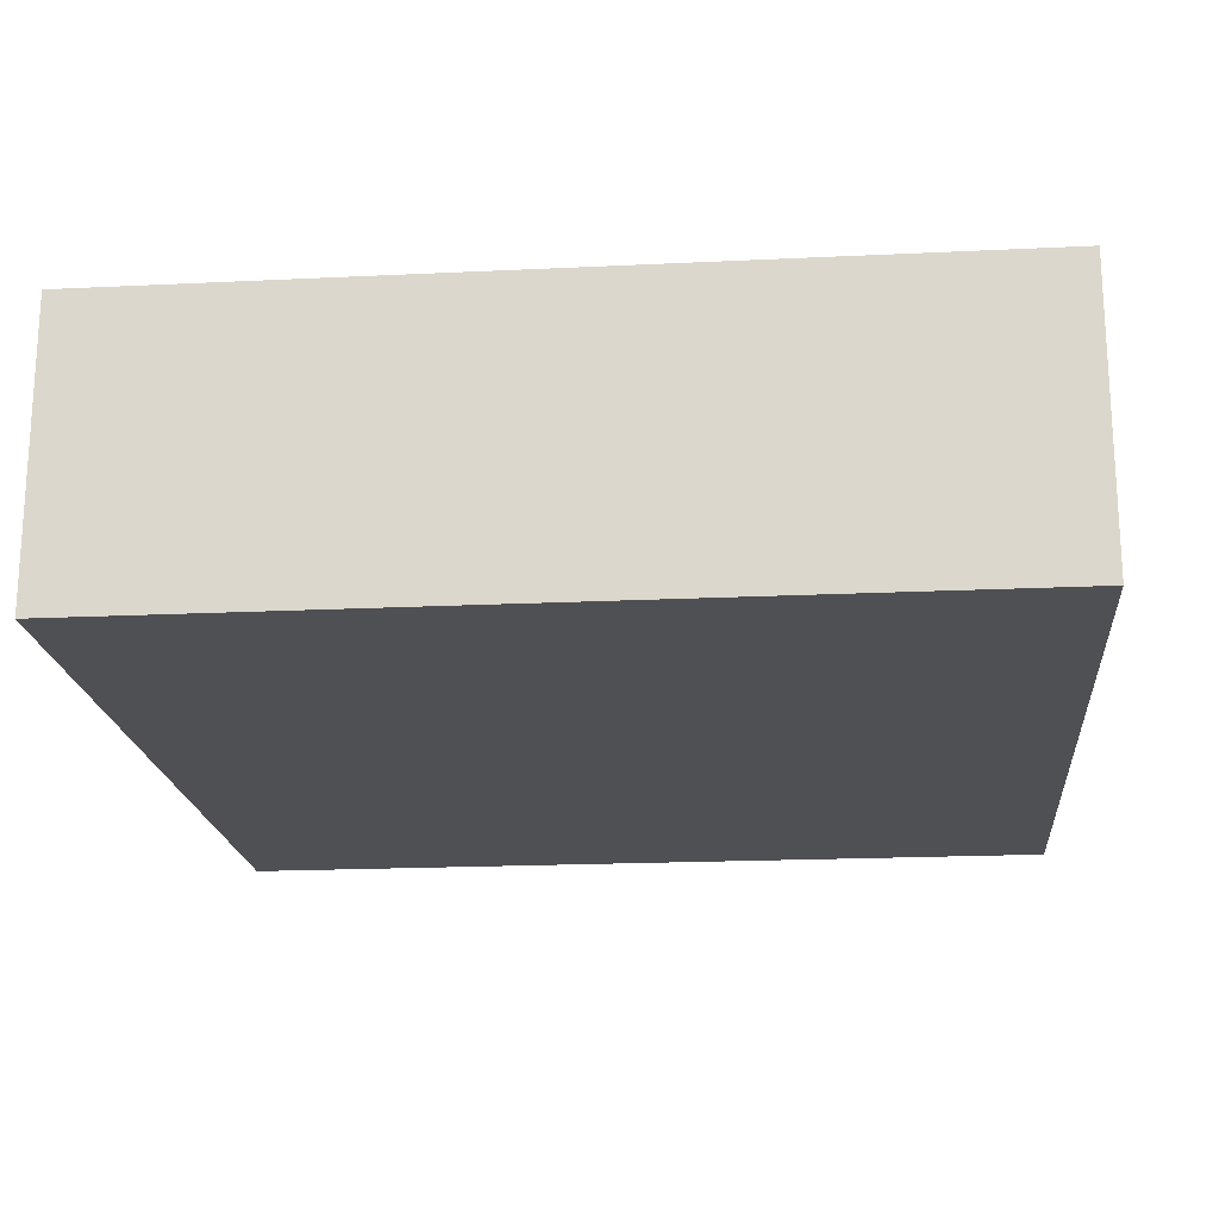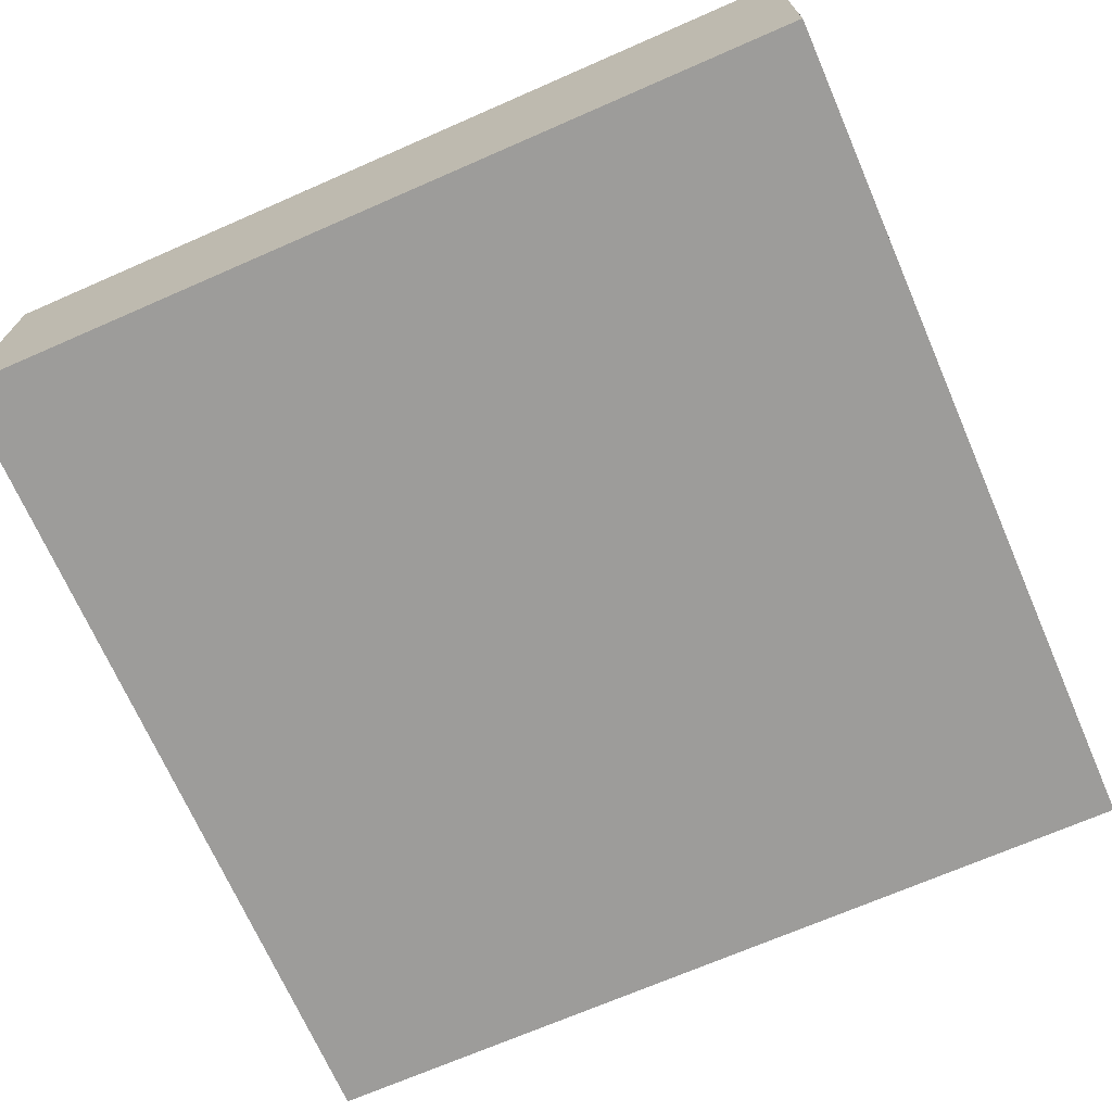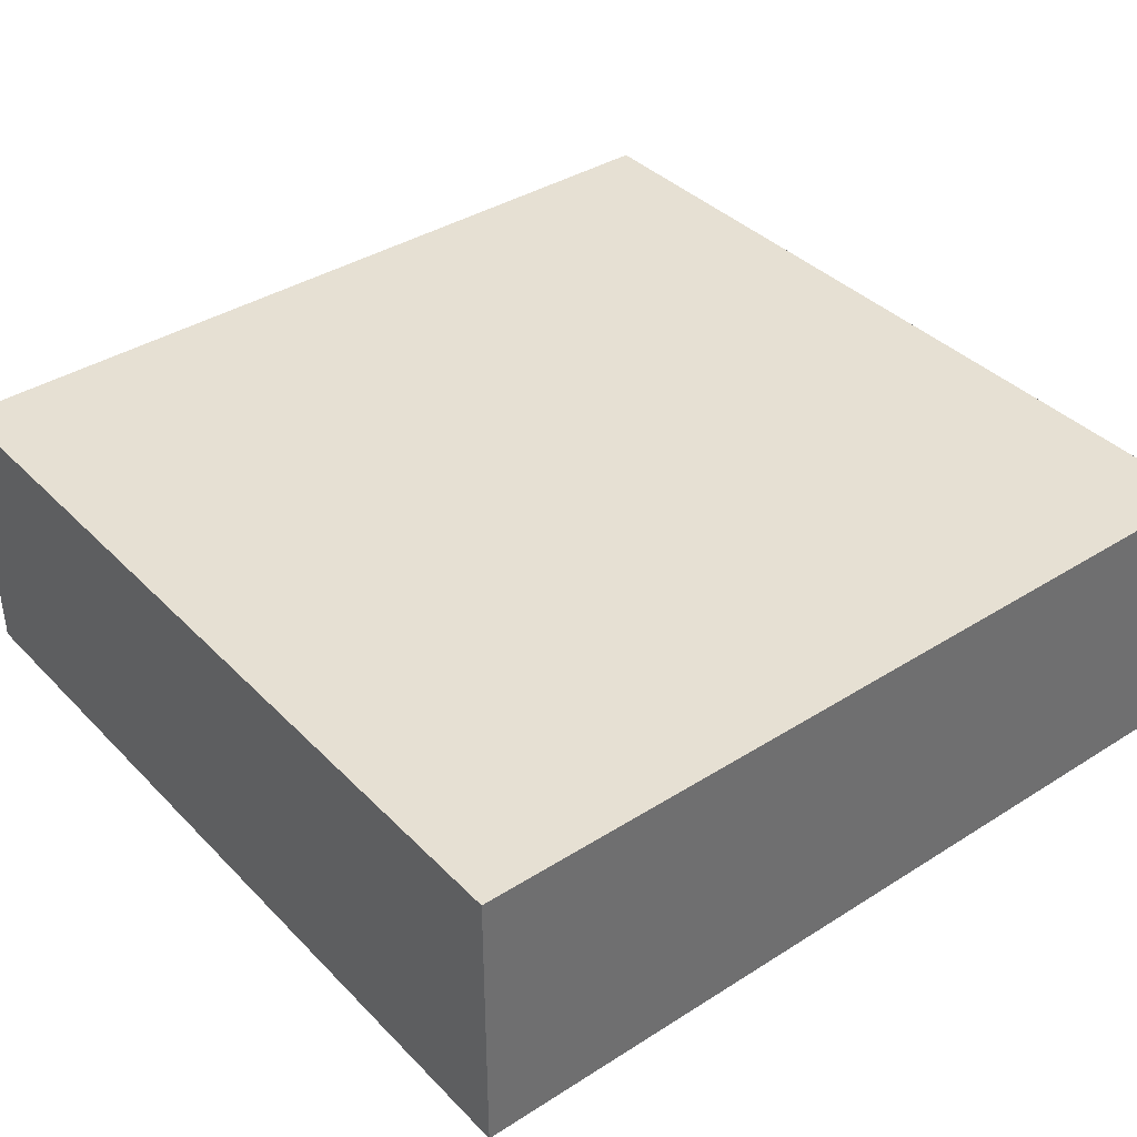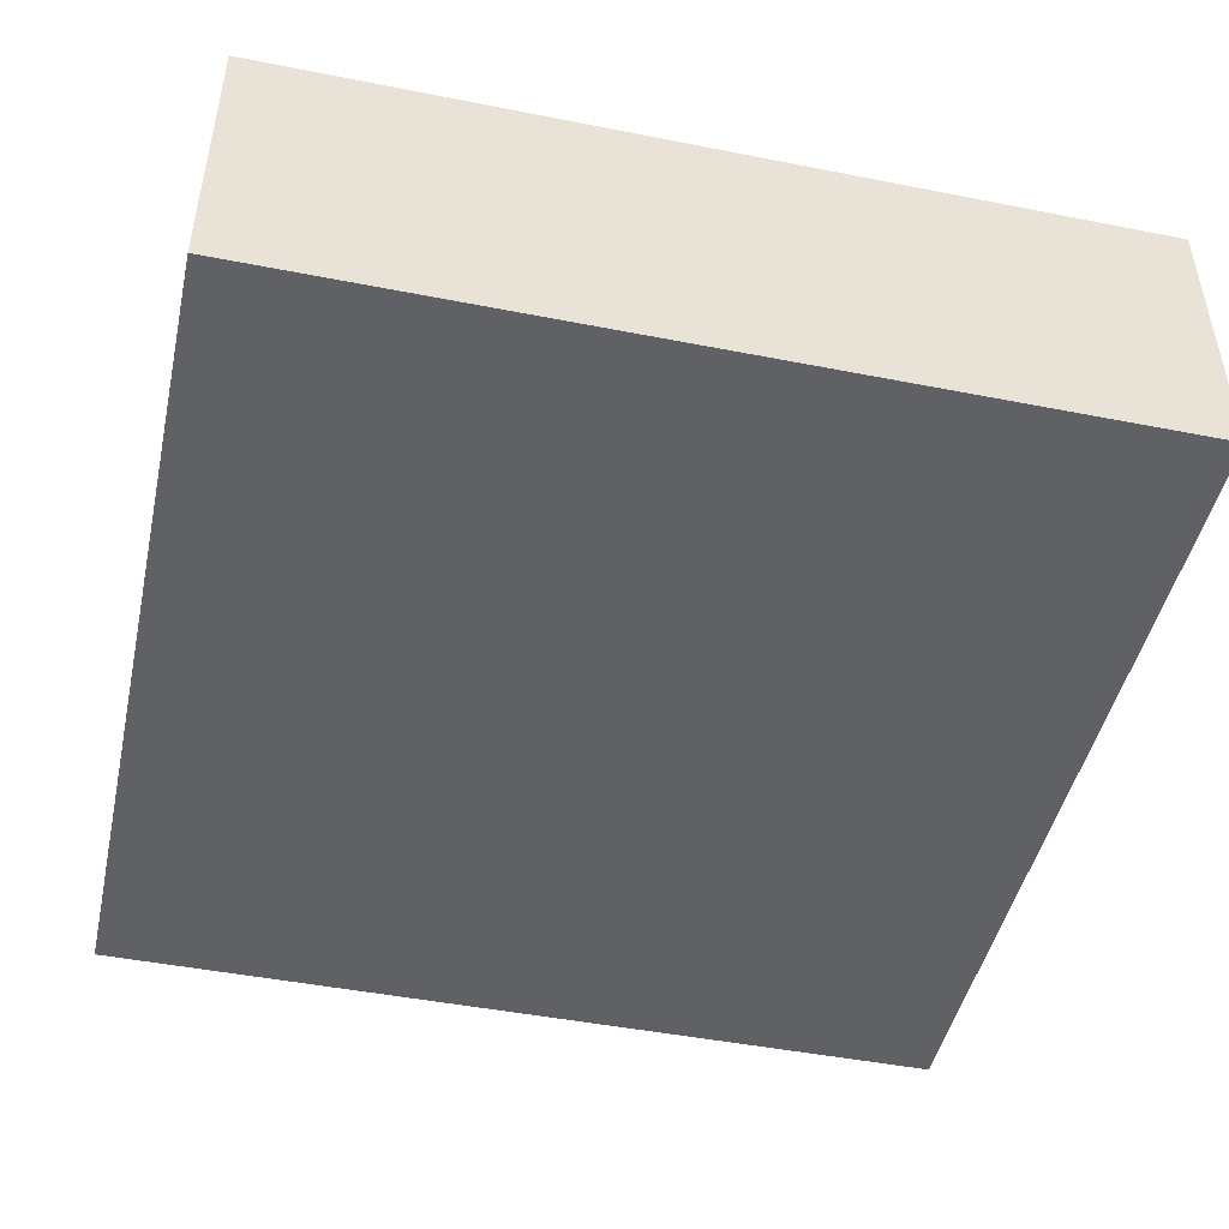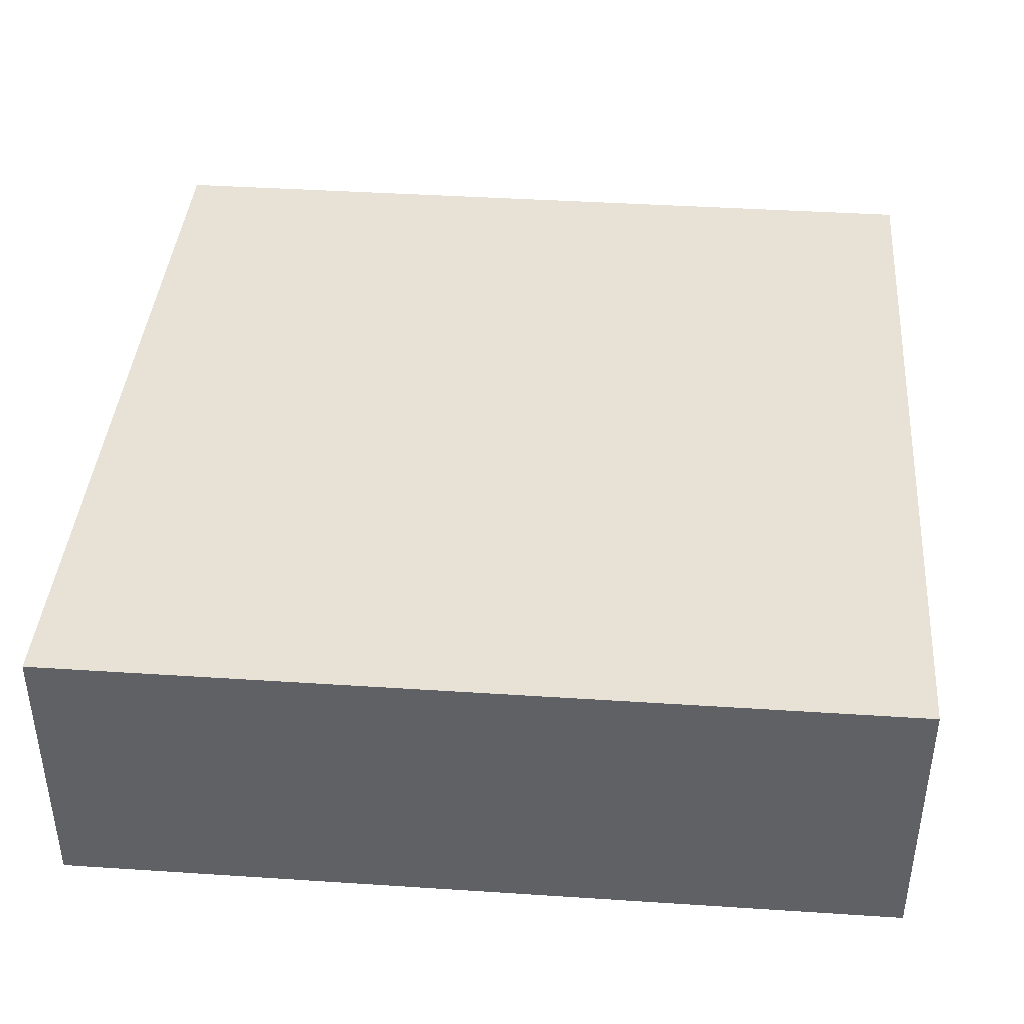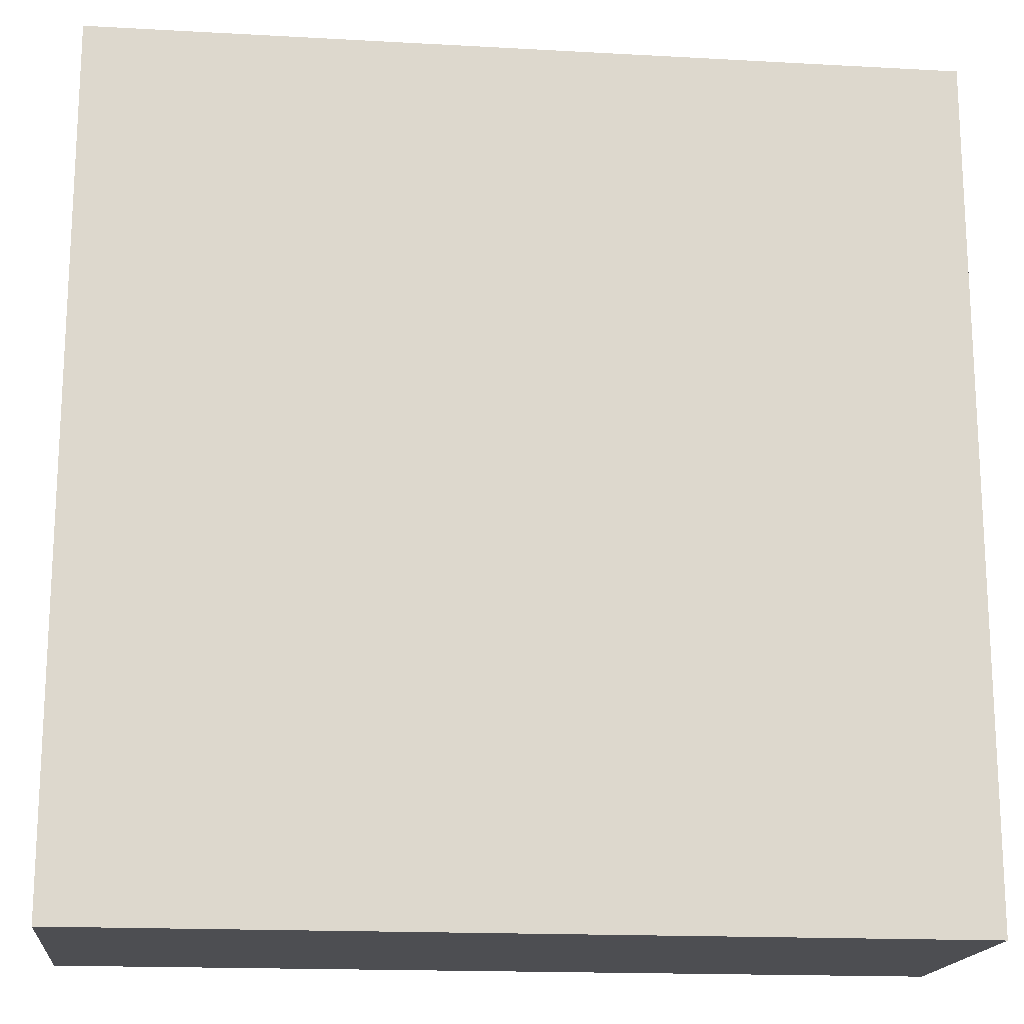
<metadata>
{"format":"obj","ext":"obj","renderer":"f3d","projection":"perspective","resolution":1024,"background":"white","views":[{"elev":-19.2,"azim":-84.8,"up":"+Y"},{"elev":-70.1,"azim":-66.4,"up":"+Y"},{"elev":38.4,"azim":-38.6,"up":"+Y"},{"elev":-46.8,"azim":167.4,"up":"+Y"},{"elev":40.4,"azim":-175.4,"up":"+Y"},{"elev":-17.1,"azim":-6.3,"up":"+Z"}]}
</metadata>
<code>
v 4.603 -0.8008 -4.448
v 4.603 1.199 -4.448
v 4.603 -0.8008 1.552
v 4.603 1.199 1.552
v -1.397 -0.8008 -4.448
v -1.397 1.199 -4.448
v -1.397 -0.8008 1.552
v -1.397 1.199 1.552
v 4.601 1.199 -4.446
v 4.601 1.199 1.55
v -1.395 1.199 1.55
v -1.395 1.199 -4.446
f 3 2 1
f 7 4 3
f 5 8 7
f 1 6 5
f 1 7 3
f 4 9 2
f 12 10 11
f 2 12 6
f 8 10 4
f 6 11 8
f 3 4 2
f 7 8 4
f 5 6 8
f 1 2 6
f 1 5 7
f 4 10 9
f 12 9 10
f 2 9 12
f 8 11 10
f 6 12 11
v 2.3 -0.3 -4.3
v 2.3 0.3 -4.3
v 2.3 -0.3 -3.7
v 2.3 0.3 -3.7
v 1.7 -0.3 -4.3
v 1.7 0.3 -4.3
v 1.7 -0.3 -3.7
v 1.7 0.3 -3.7
f 14 15 13
f 16 19 15
f 20 17 19
f 18 13 17
f 19 13 15
f 16 18 20
f 14 16 15
f 16 20 19
f 20 18 17
f 18 14 13
f 19 17 13
f 16 14 18

</code>
